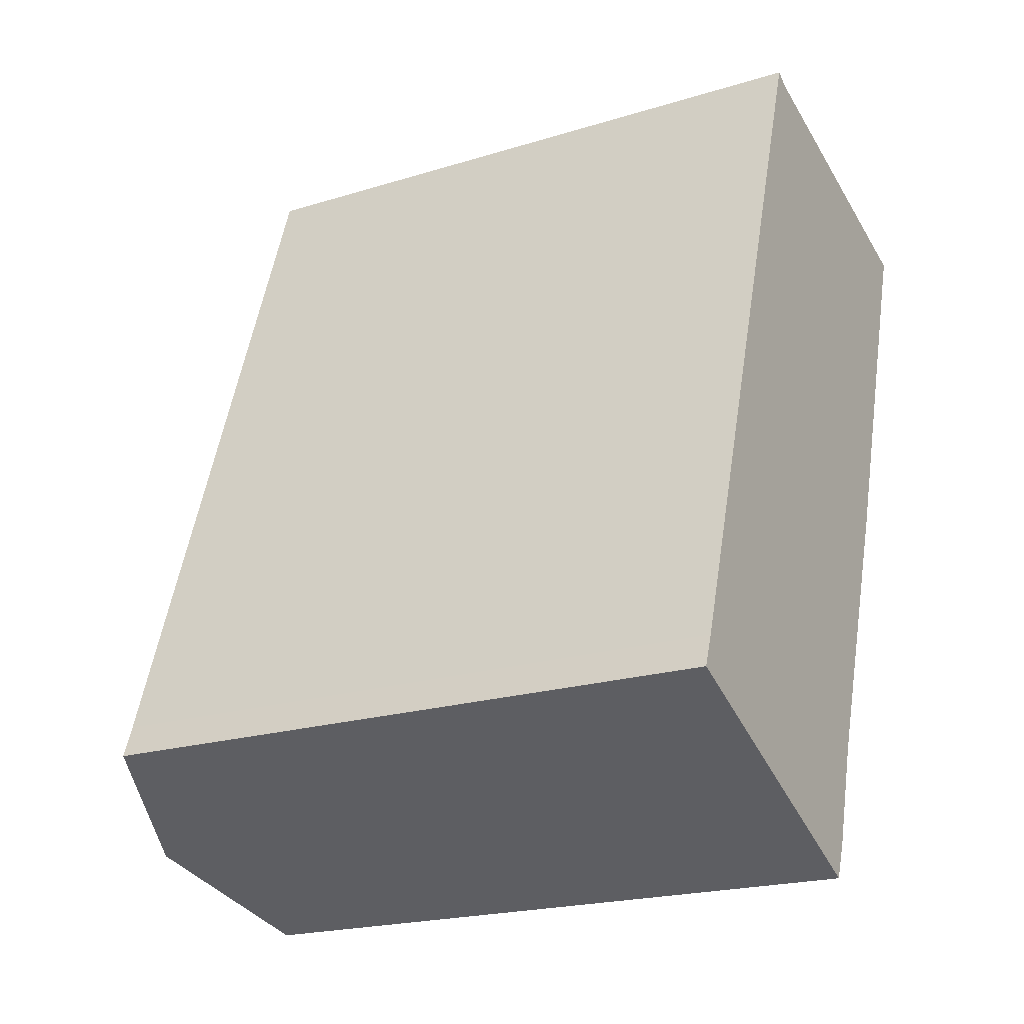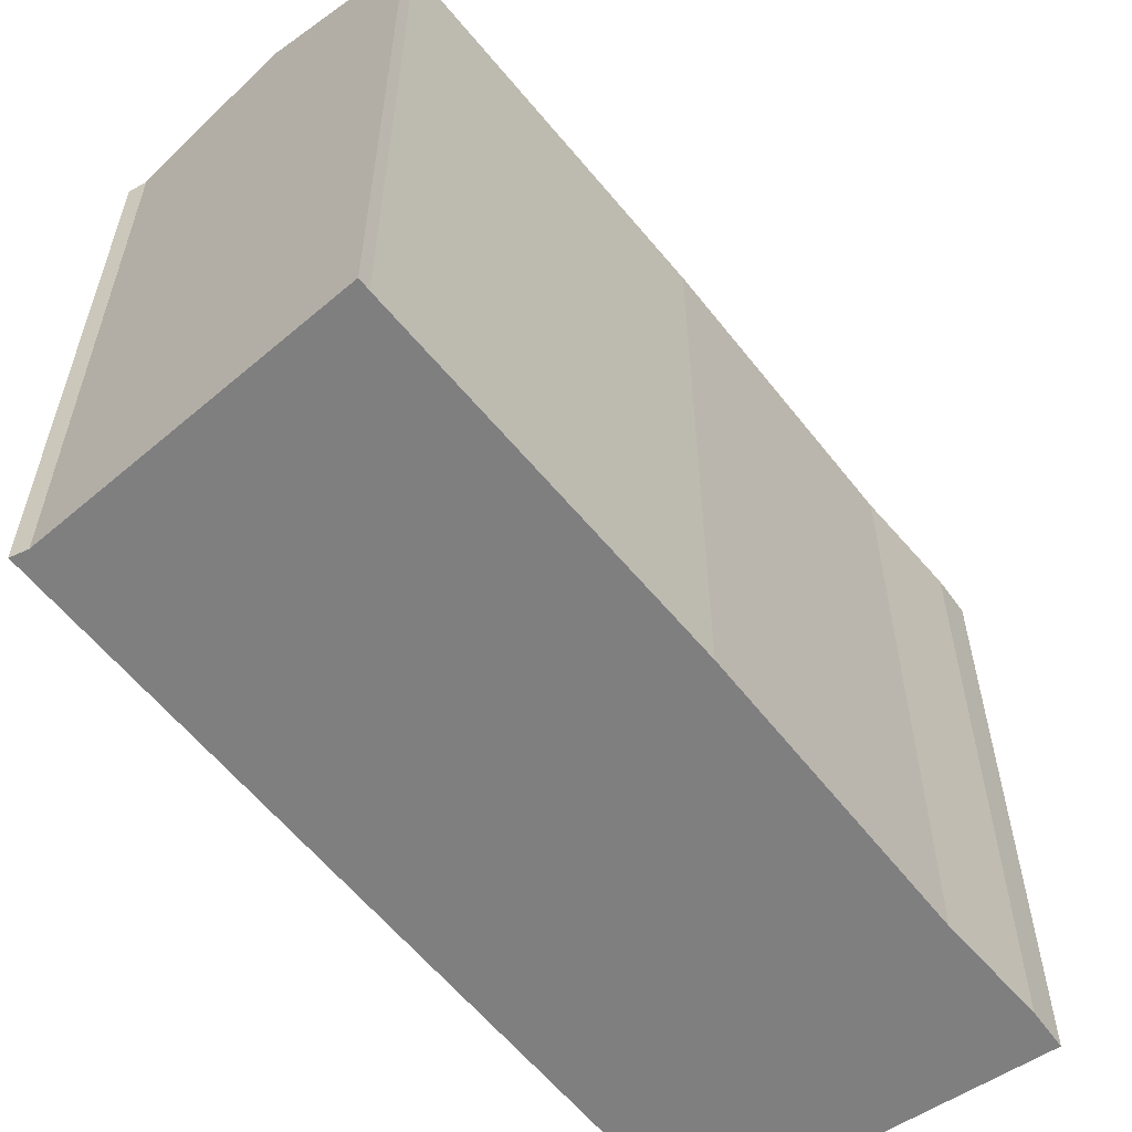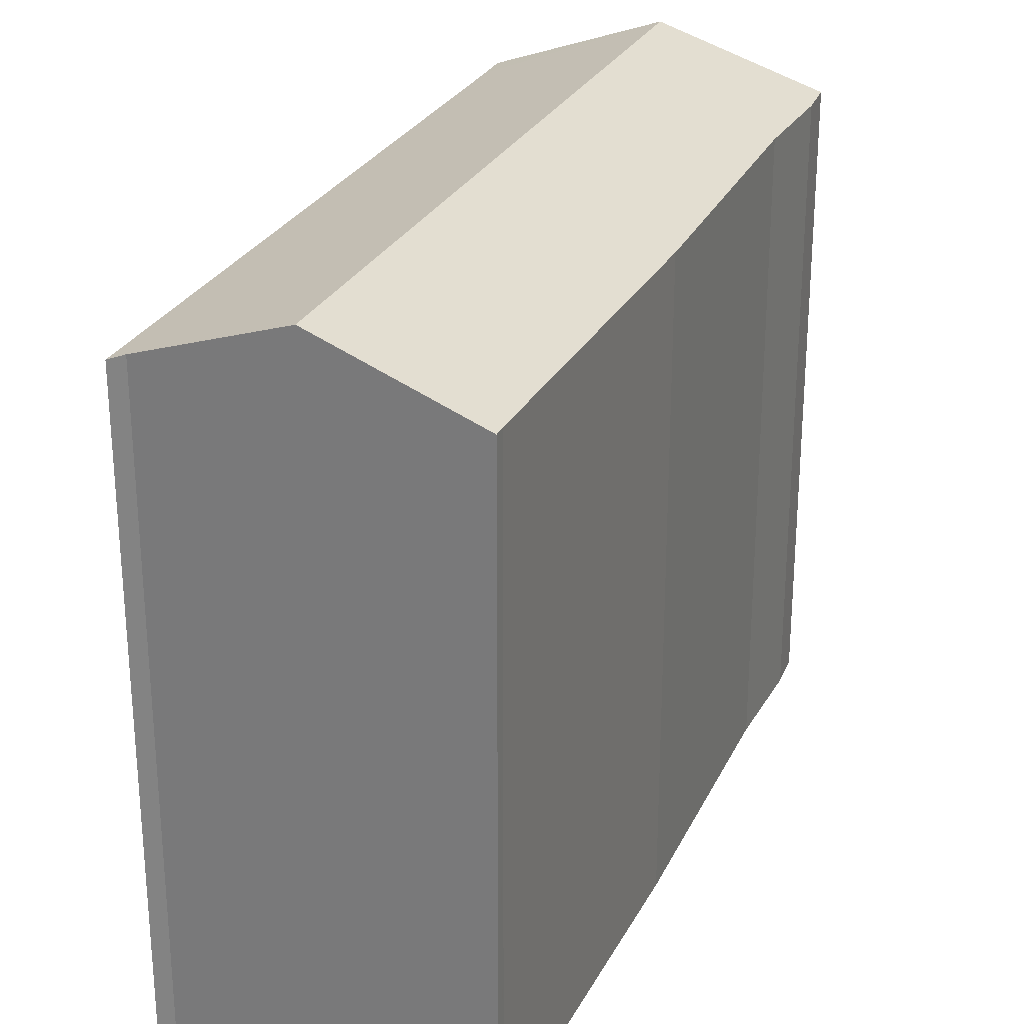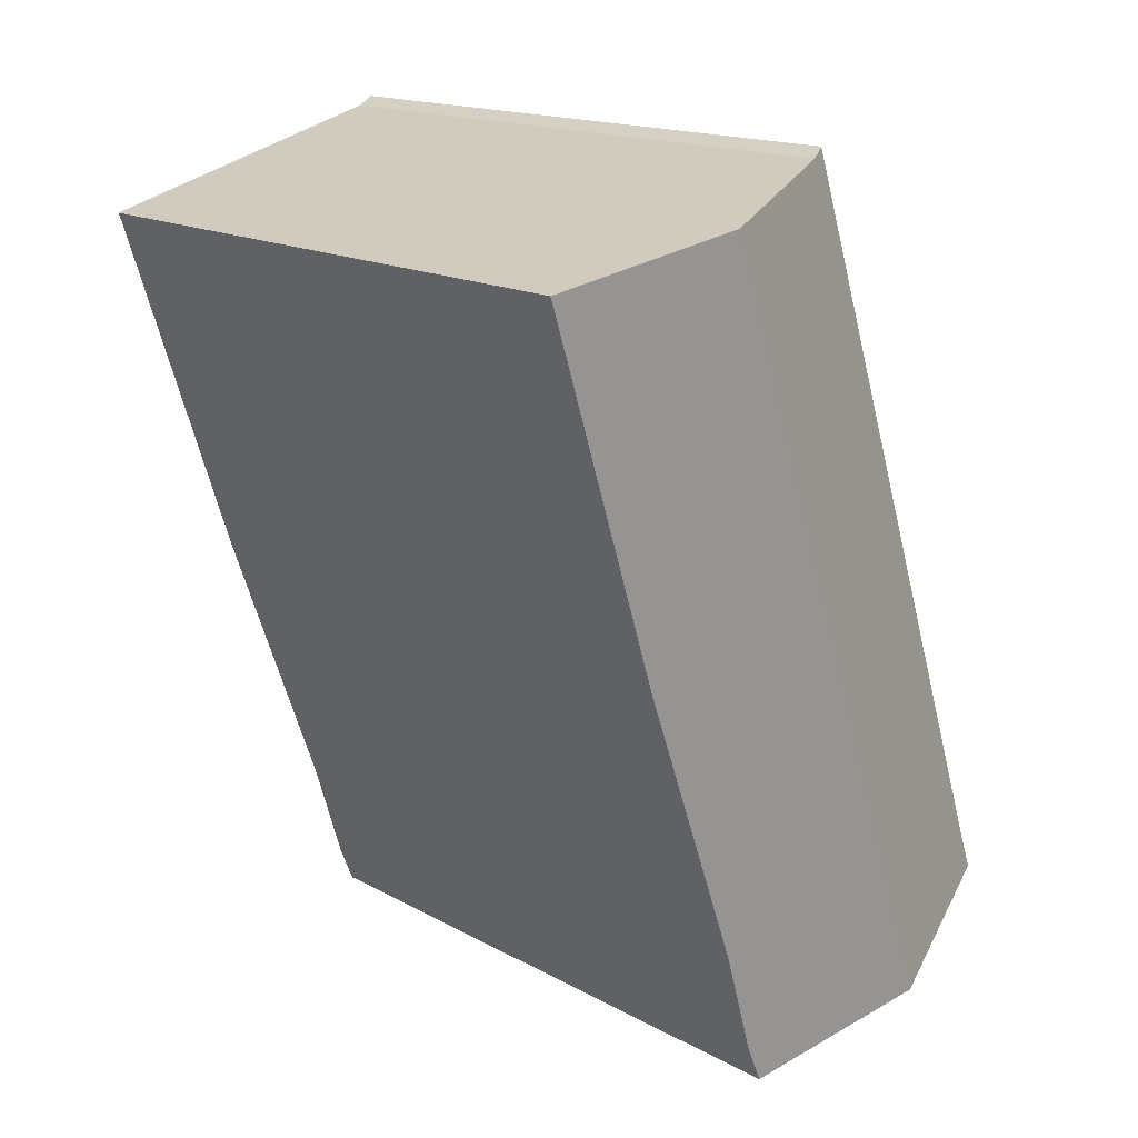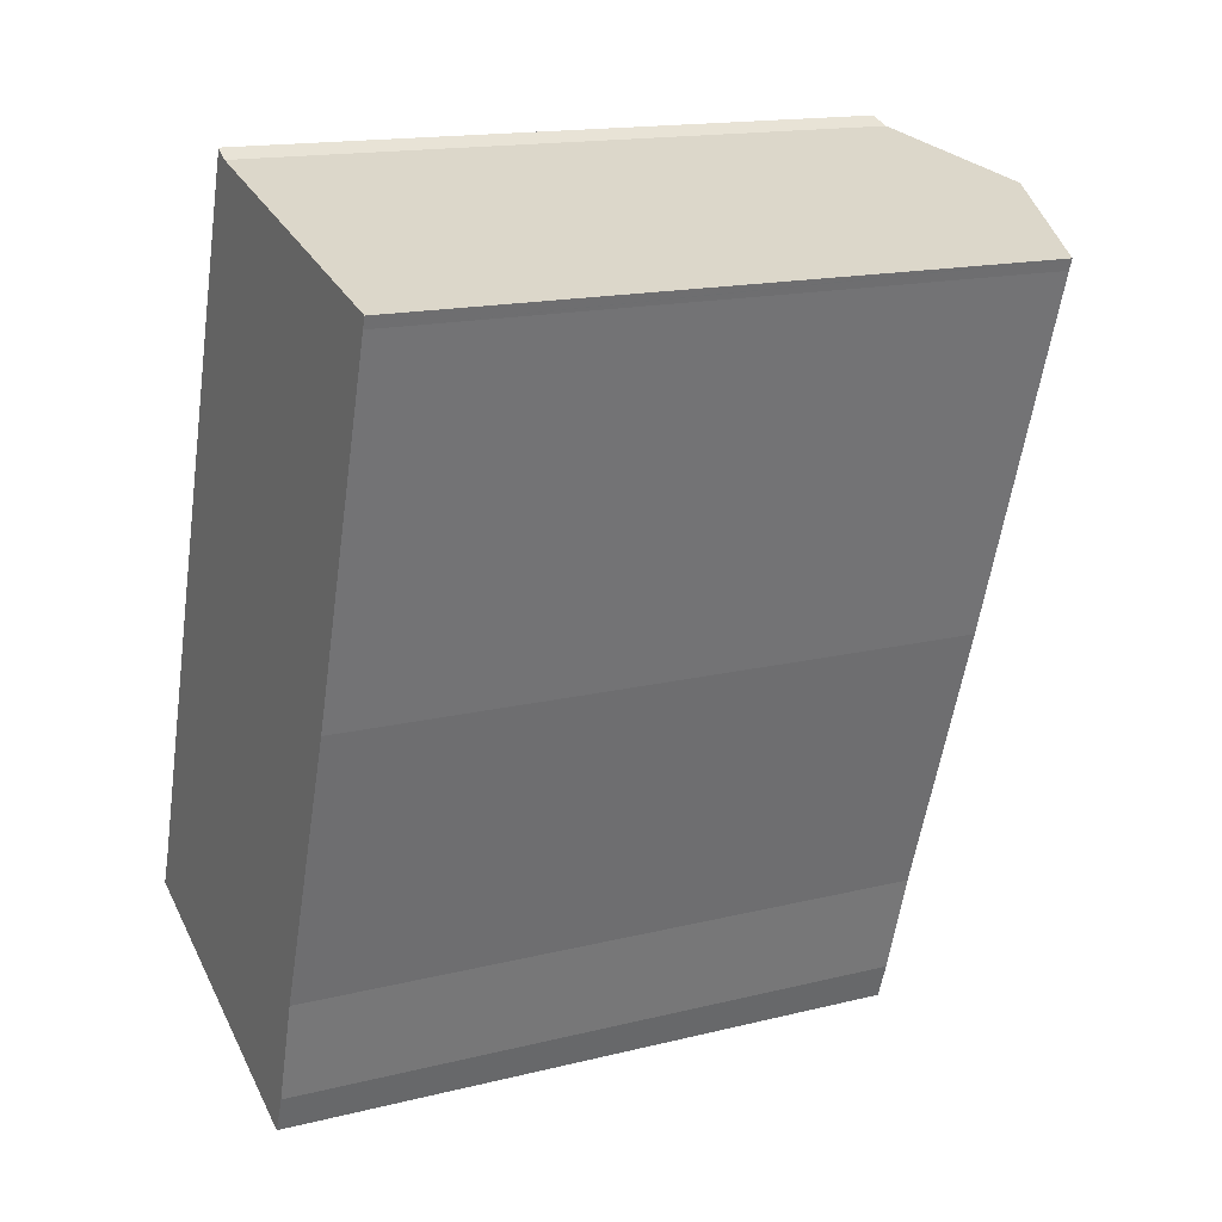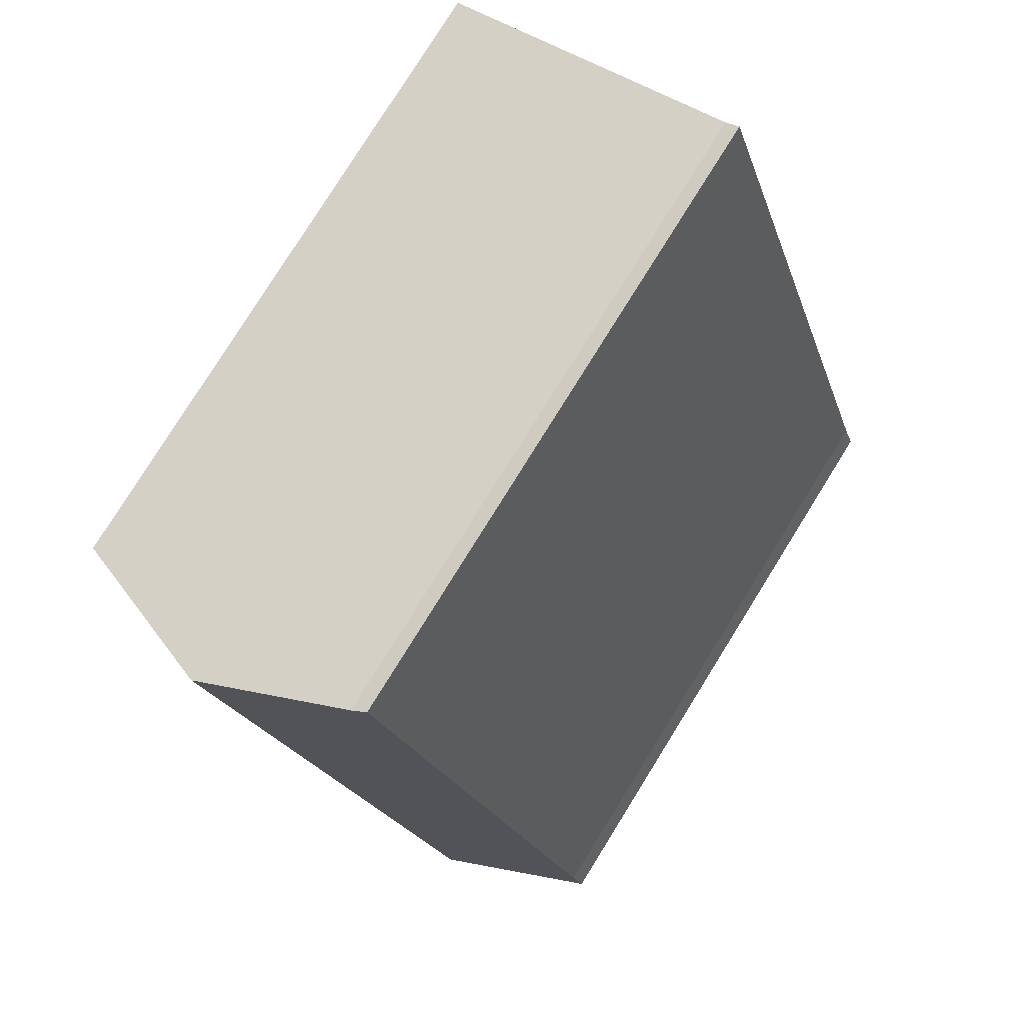
<metadata>
{"format":"obj","ext":"obj","renderer":"f3d","projection":"perspective","resolution":1024,"background":"white","views":[{"elev":-20.9,"azim":-61.0,"up":"+Z"},{"elev":-59.8,"azim":57.2,"up":"+Y"},{"elev":27.6,"azim":40.8,"up":"+Y"},{"elev":16.1,"azim":138.4,"up":"+Z"},{"elev":15.8,"azim":62.6,"up":"+Z"},{"elev":79.0,"azim":-148.1,"up":"+Z"}]}
</metadata>
<code>
v  9.381 16.17 15.93
v  12.97 14.87 14.9
v  12.96 14.87 14.88
v  3.512 16.17 -1.564
v  7.275 14.85 -2.235
v  6.935 14.87 -3.088
v  7.99 14.88 0.149
v  9.278 16.17 15.63
v  10.26 14.84 6.559
v  12.7 14.87 14.1
v  12.88 14.87 14.65
v  0.283 14.85 0.753
v  0 14.84 9.085e-16
v  4.034 14.85 11.94
v  5.757 14.85 17.09
v  6.083 14.98 16.88
v  7.144 15.36 16.58
v  6.935 1.891e-16 -3.088
v  7.275 1.369e-16 -2.235
v  7.99 -9.124e-18 0.149
v  12.88 -8.969e-16 14.65
v  12.97 -9.125e-16 14.9
v  12.96 -9.112e-16 14.88
v  10.26 -4.016e-16 6.559
v  12.7 -8.635e-16 14.1
v  0 0 0
v  3.512 9.577e-17 -1.564
v  0.283 -4.611e-17 0.753
v  5.757 -1.046e-15 17.09
v  4.034 -7.314e-16 11.94
v  6.083 -1.034e-15 16.88
v  9.381 -9.757e-16 15.93
v  7.144 -1.015e-15 16.58
g defaultobject
f 1 2 3
f 4 5 6
f 5 4 7
f 7 4 8
f 7 8 9
f 9 8 10
f 10 8 11
f 11 8 3
f 3 8 1
f 12 4 13
f 4 12 14
f 4 14 15
f 4 15 16
f 4 16 17
f 4 17 8
f 8 17 1
f 5 18 6
f 18 5 19
f 20 5 7
f 5 20 19
f 3 21 11
f 21 3 2
f 21 2 22
f 21 22 23
f 21 10 11
f 10 21 9
f 9 21 24
f 24 21 25
f 9 20 7
f 20 9 24
f 6 13 4
f 13 6 18
f 13 18 26
f 26 18 27
f 13 28 12
f 28 13 26
f 28 14 12
f 14 28 15
f 15 28 29
f 29 28 30
f 15 31 16
f 31 15 29
f 17 2 1
f 2 17 16
f 2 16 31
f 2 31 32
f 2 32 22
f 32 31 33
f 30 31 29
f 32 23 22
f 23 32 21
f 21 32 25
f 25 32 24
f 24 32 33
f 24 33 31
f 24 31 30
f 24 30 28
f 24 28 20
f 20 28 19
f 19 28 18
f 18 28 27
f 27 28 26

</code>
